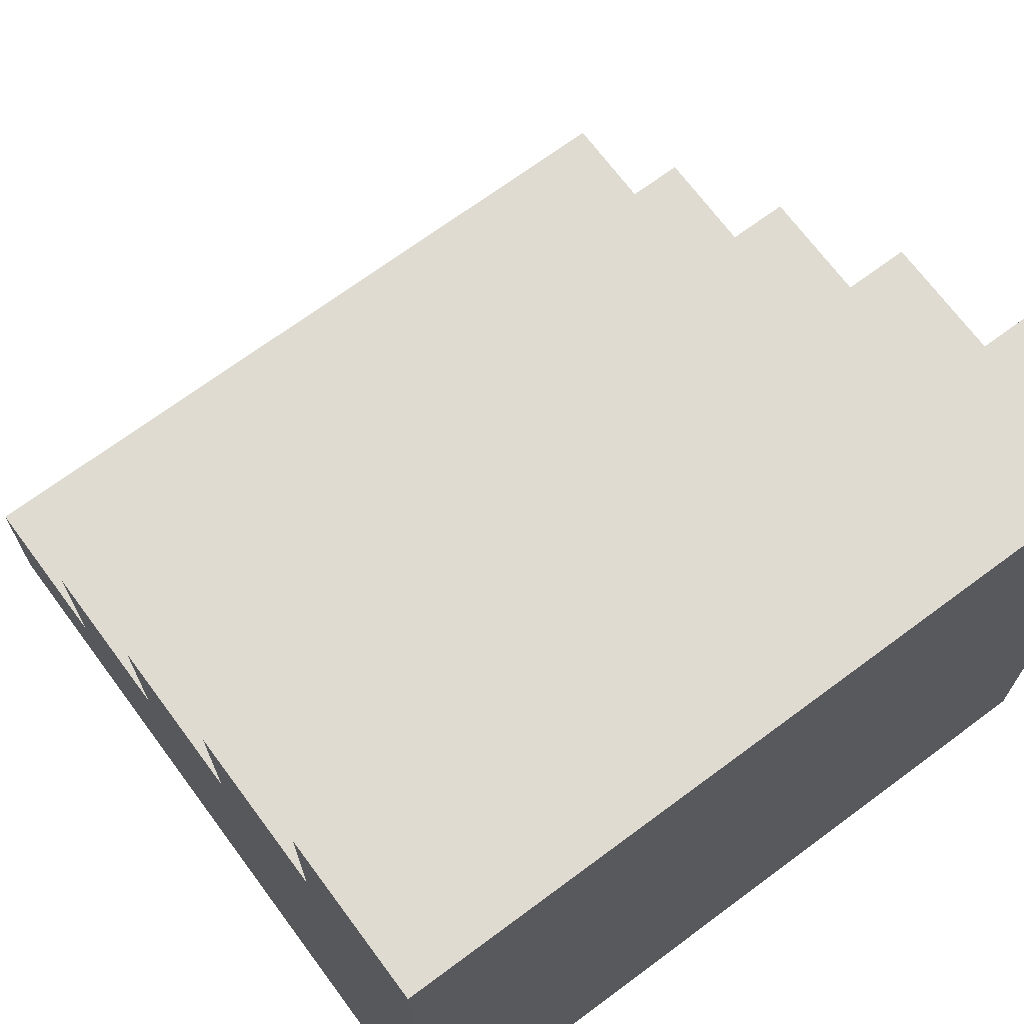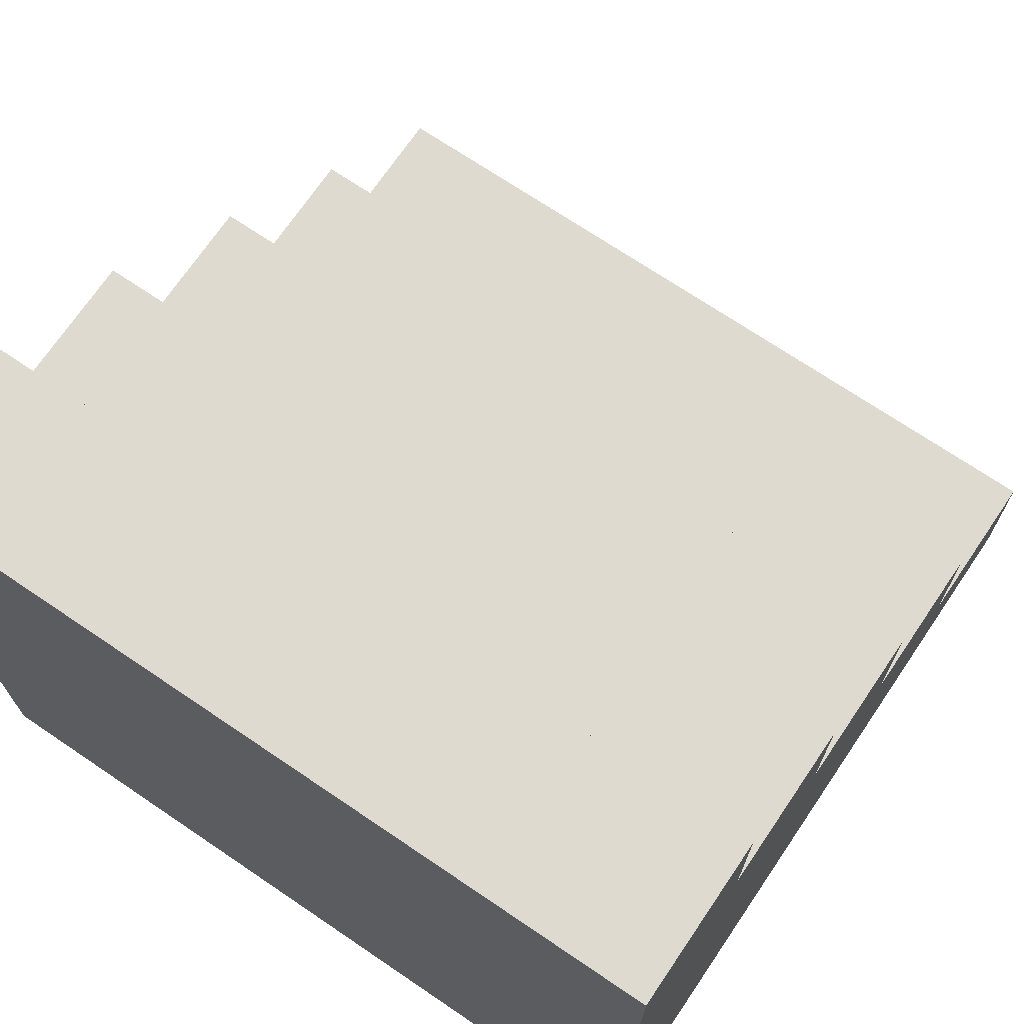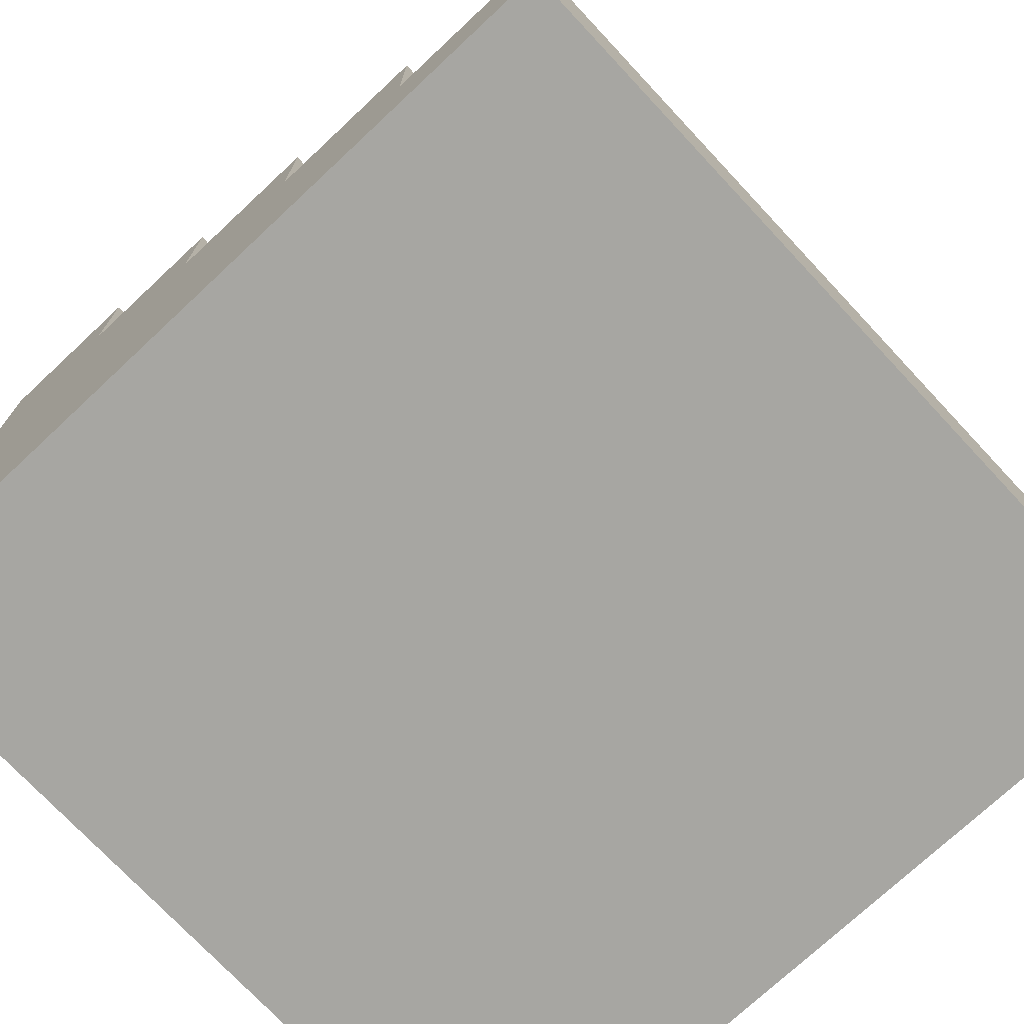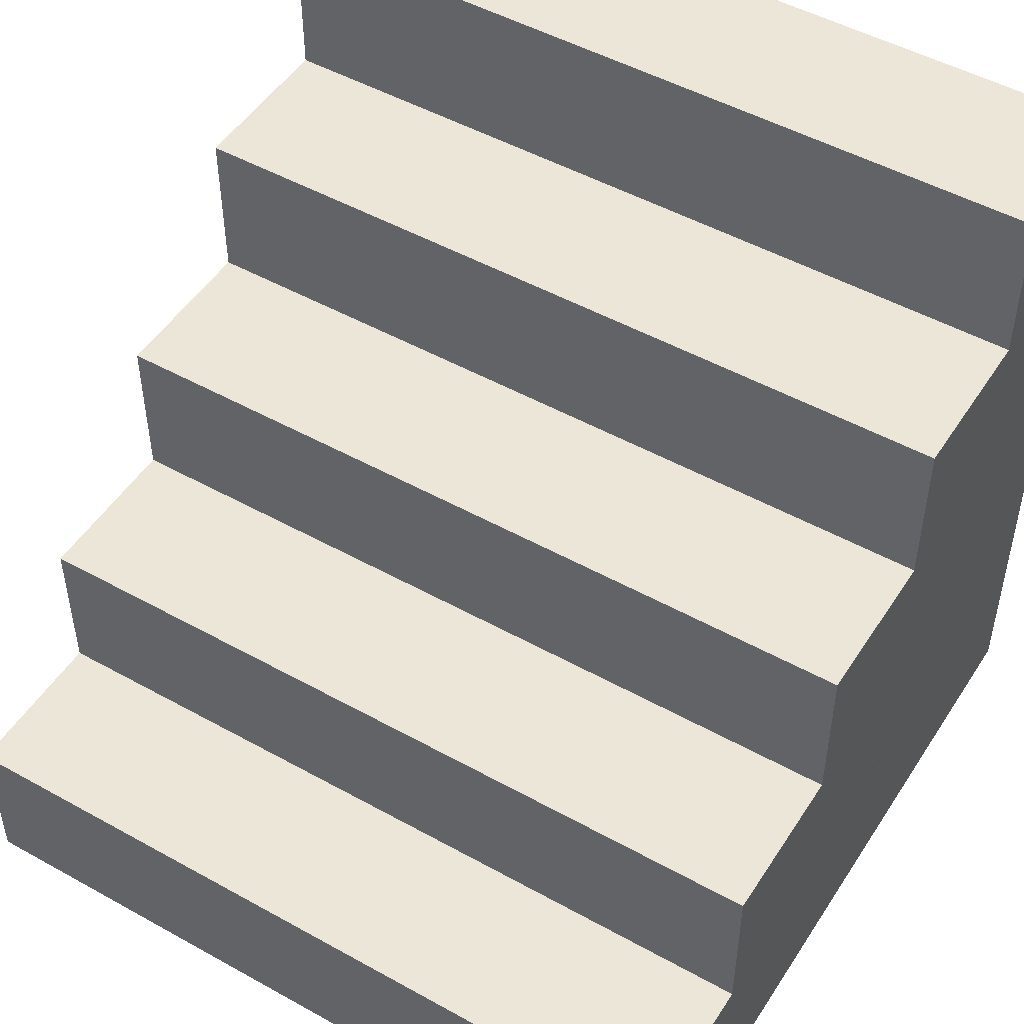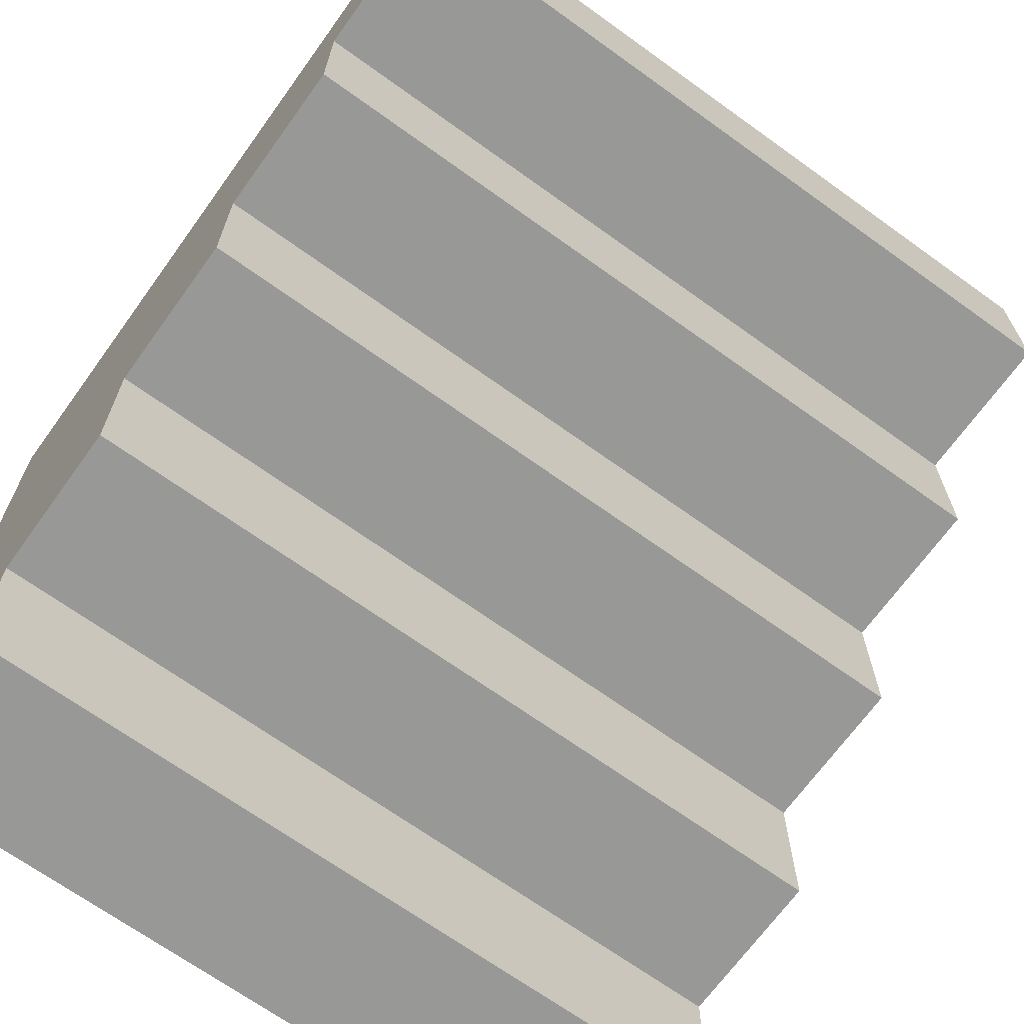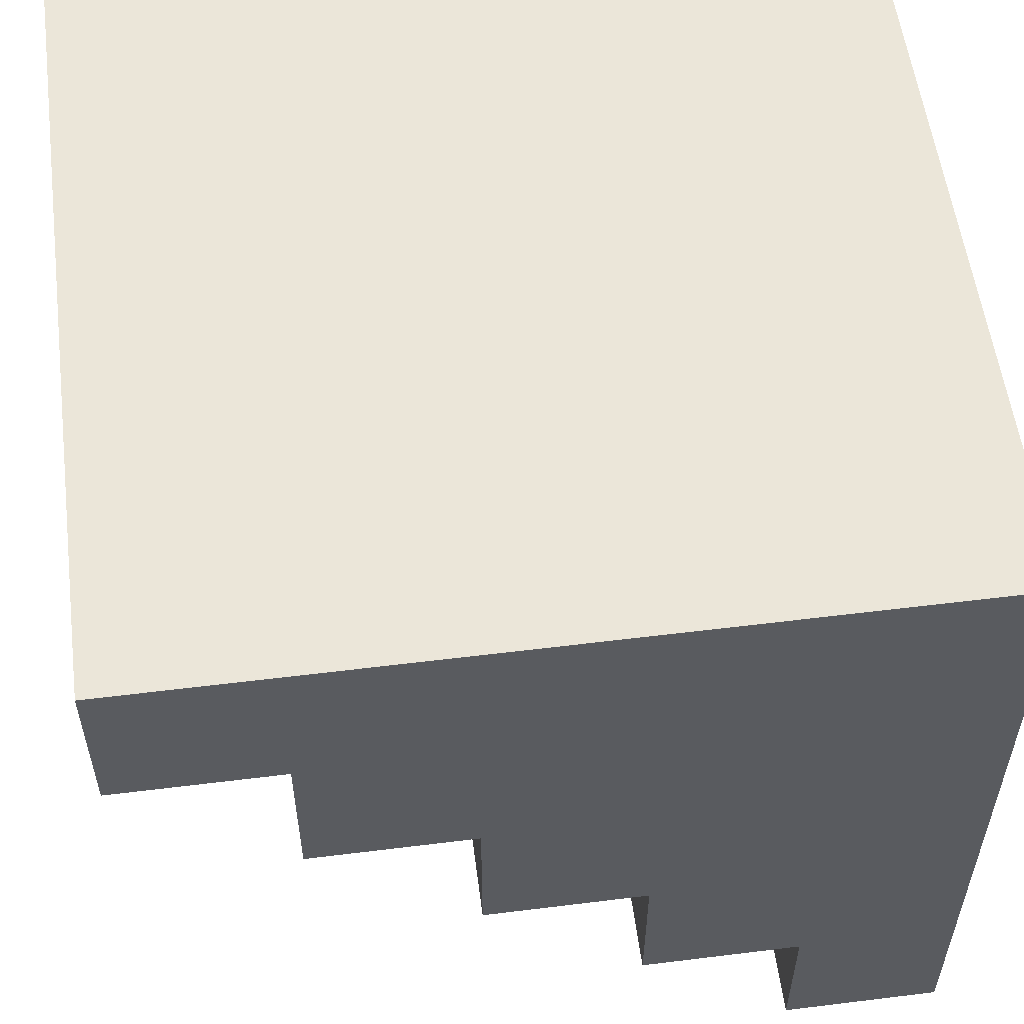
<metadata>
{"format":"obj","ext":"obj","renderer":"f3d","projection":"perspective","resolution":1024,"background":"white","views":[{"elev":69.8,"azim":-36.6,"up":"+Y"},{"elev":70.9,"azim":34.1,"up":"+Y"},{"elev":-74.0,"azim":133.1,"up":"+Y"},{"elev":49.5,"azim":-148.4,"up":"+Y"},{"elev":-68.5,"azim":144.2,"up":"+Z"},{"elev":56.1,"azim":-97.4,"up":"+Z"}]}
</metadata>
<code>
v -0.5 -0 -0.3
v -0.5 0.2 -0.3
v -0.5 -0 -0.5
v -0.5 0.2 -0.5
v 0.5 -0 -0.3
v 0.5 0.2 -0.3
v 0.5 -0 -0.5
v 0.5 0.2 -0.5
f 2 3 1
f 4 7 3
f 8 5 7
f 6 1 5
f 7 1 3
f 4 6 8
f 2 4 3
f 4 8 7
f 8 6 5
f 6 2 1
f 7 5 1
f 4 2 6
v -0.5 0 -0.1
v -0.5 0.4 -0.1
v -0.5 0 -0.3
v -0.5 0.4 -0.3
v 0.5 0 -0.1
v 0.5 0.4 -0.1
v 0.5 0 -0.3
v 0.5 0.4 -0.3
f 10 11 9
f 12 15 11
f 16 13 15
f 14 9 13
f 15 9 11
f 12 14 16
f 10 12 11
f 12 16 15
f 16 14 13
f 14 10 9
f 15 13 9
f 12 10 14
v -0.5 0 0.1
v -0.5 0.6 0.1
v -0.5 0 -0.1
v -0.5 0.6 -0.1
v 0.5 0 0.1
v 0.5 0.6 0.1
v 0.5 0 -0.1
v 0.5 0.6 -0.1
f 18 19 17
f 20 23 19
f 24 21 23
f 22 17 21
f 23 17 19
f 20 22 24
f 18 20 19
f 20 24 23
f 24 22 21
f 22 18 17
f 23 21 17
f 20 18 22
v -0.5 0 0.3
v -0.5 0.8 0.3
v -0.5 0 0.1
v -0.5 0.8 0.1
v 0.5 0 0.3
v 0.5 0.8 0.3
v 0.5 0 0.1
v 0.5 0.8 0.1
f 26 27 25
f 28 31 27
f 32 29 31
f 30 25 29
f 31 25 27
f 28 30 32
f 26 28 27
f 28 32 31
f 32 30 29
f 30 26 25
f 31 29 25
f 28 26 30
v -0.5 0 0.5
v -0.5 1 0.5
v -0.5 0 0.3
v -0.5 1 0.3
v 0.5 0 0.5
v 0.5 1 0.5
v 0.5 0 0.3
v 0.5 1 0.3
f 34 35 33
f 36 39 35
f 40 37 39
f 38 33 37
f 39 33 35
f 36 38 40
f 34 36 35
f 36 40 39
f 40 38 37
f 38 34 33
f 39 37 33
f 36 34 38

</code>
